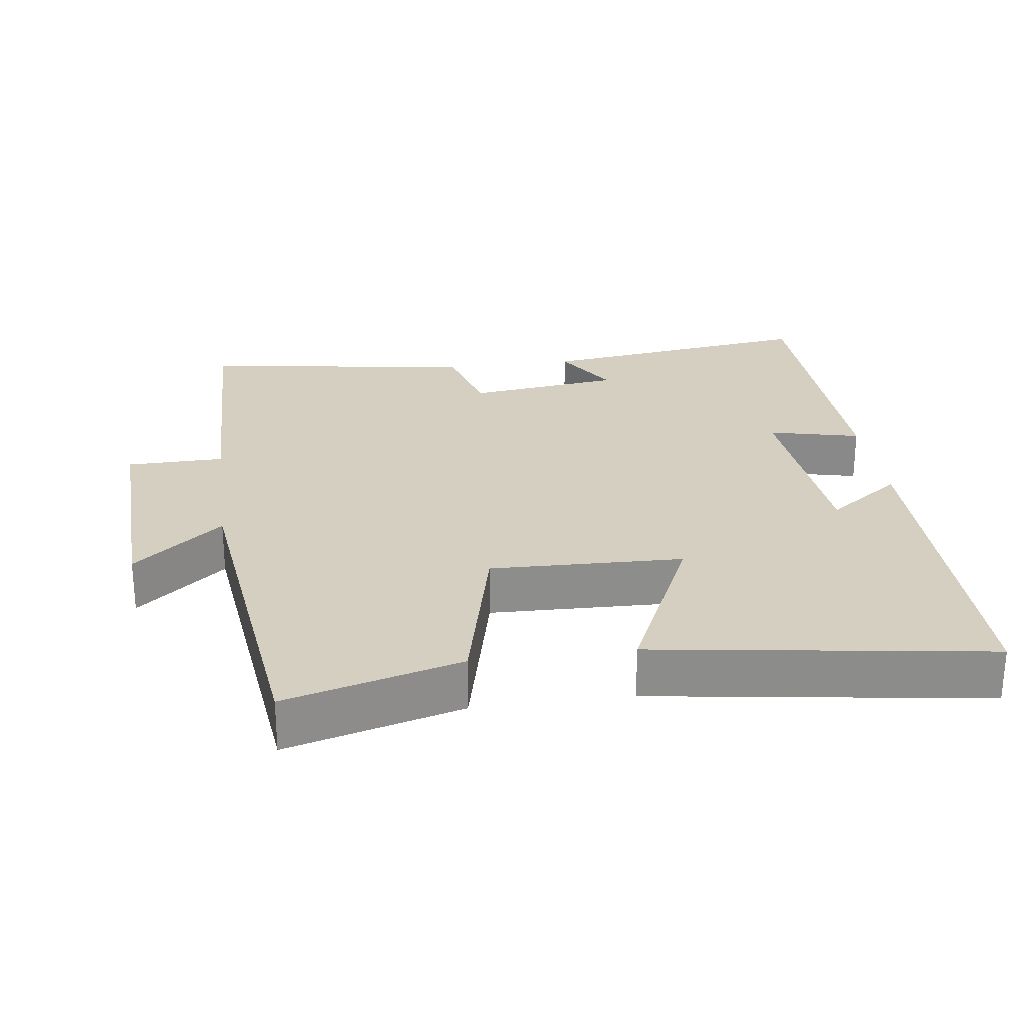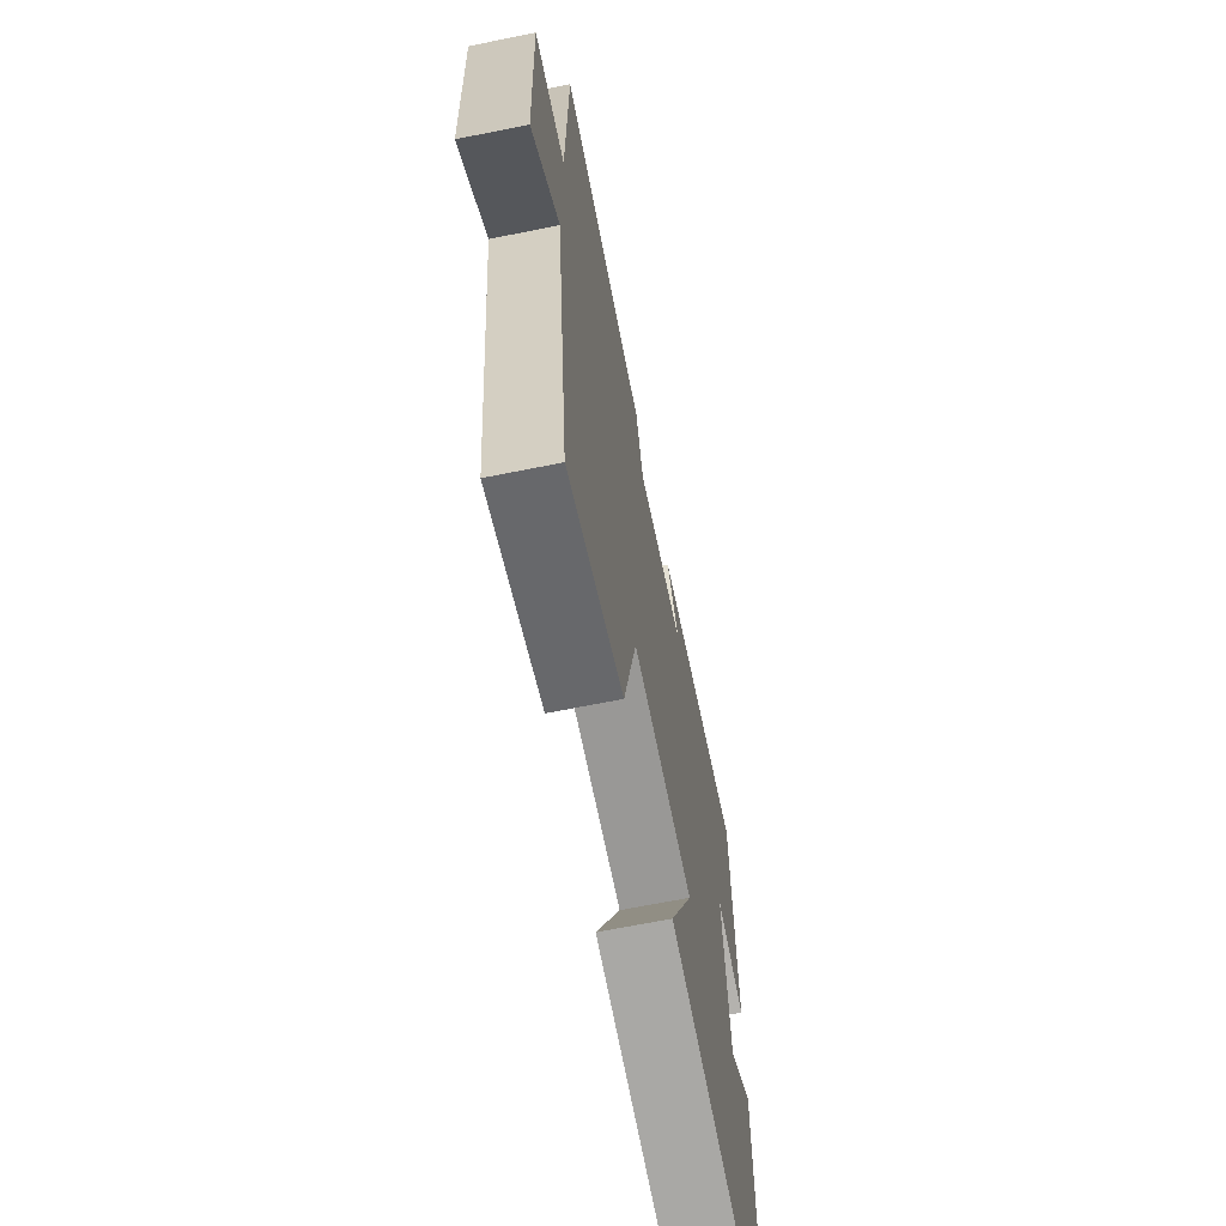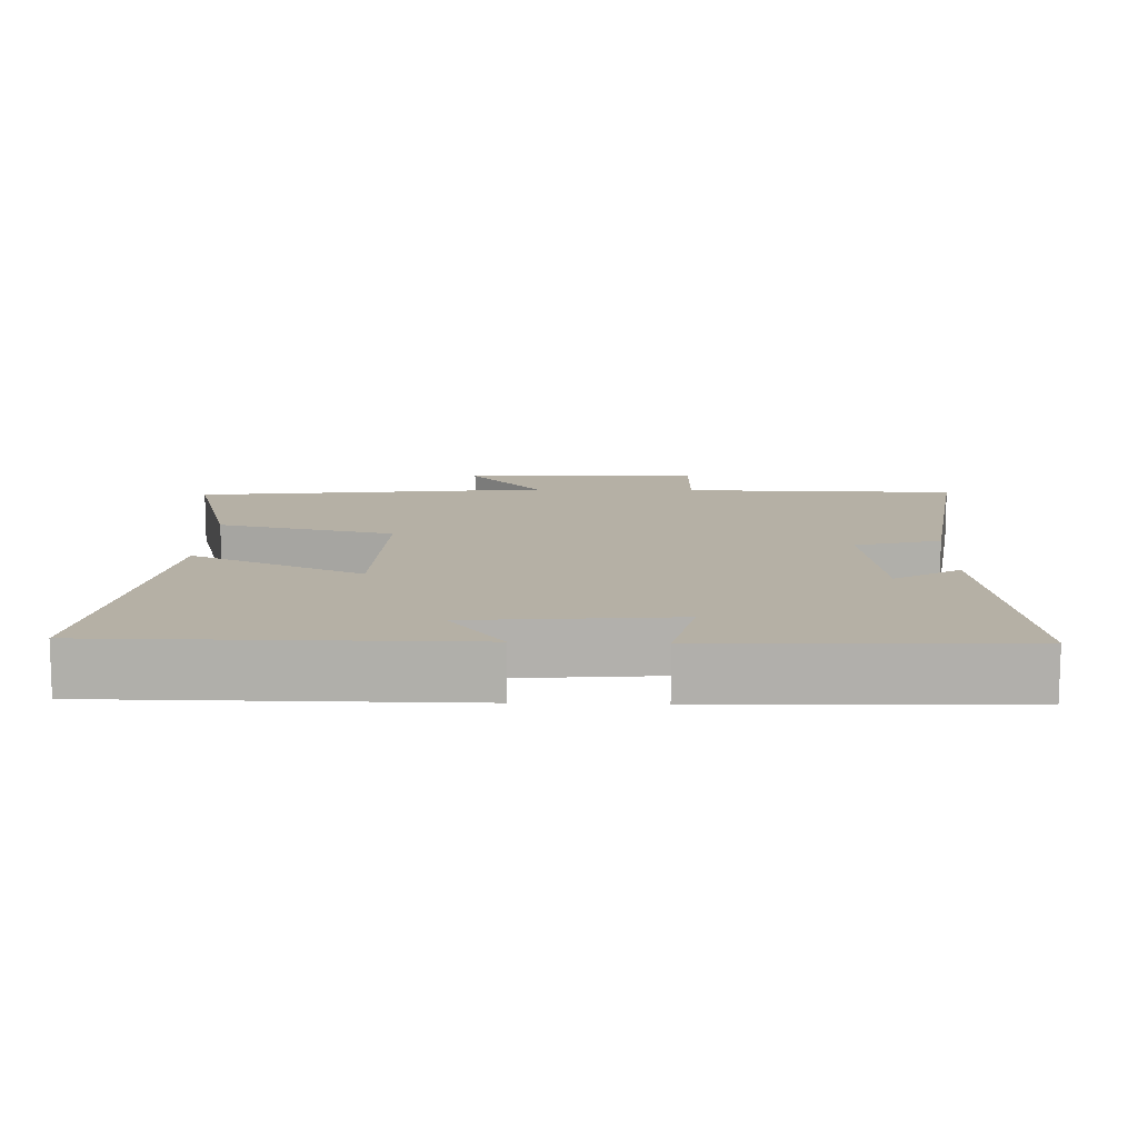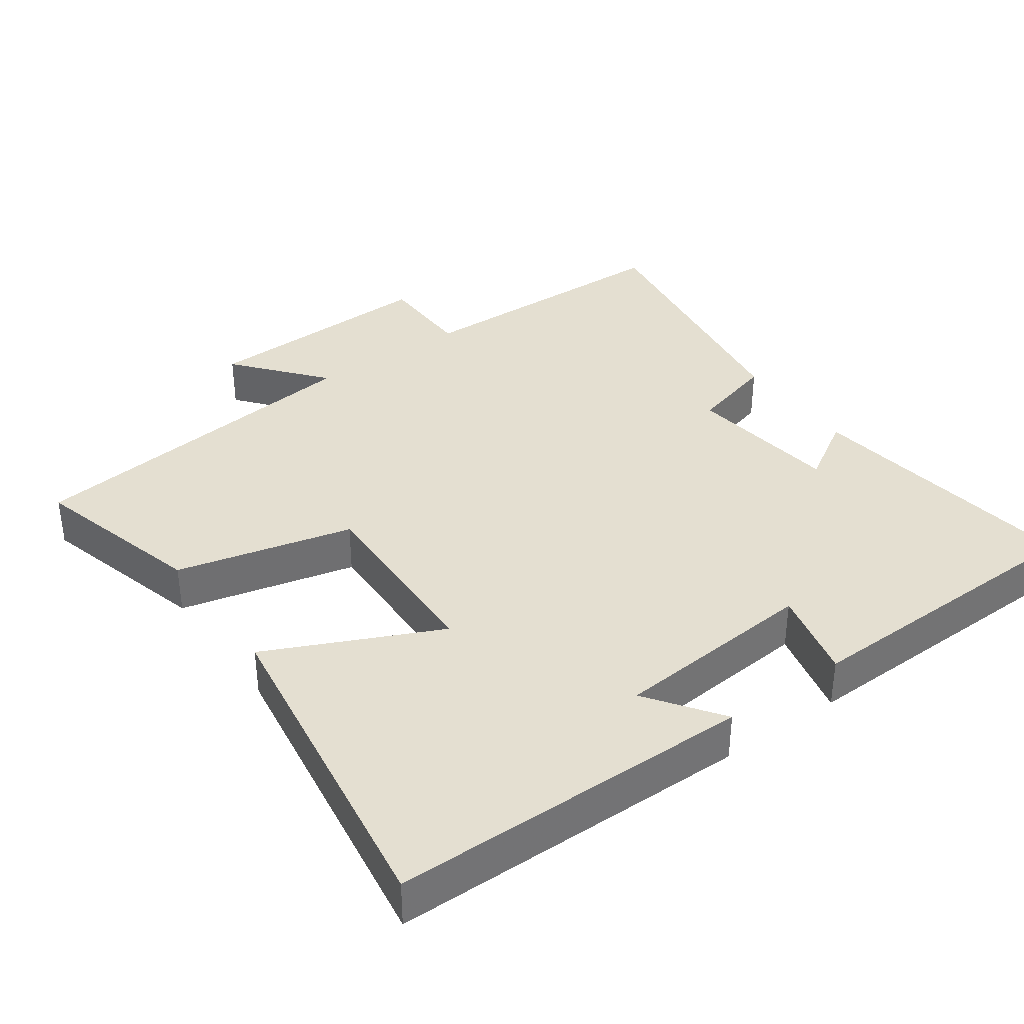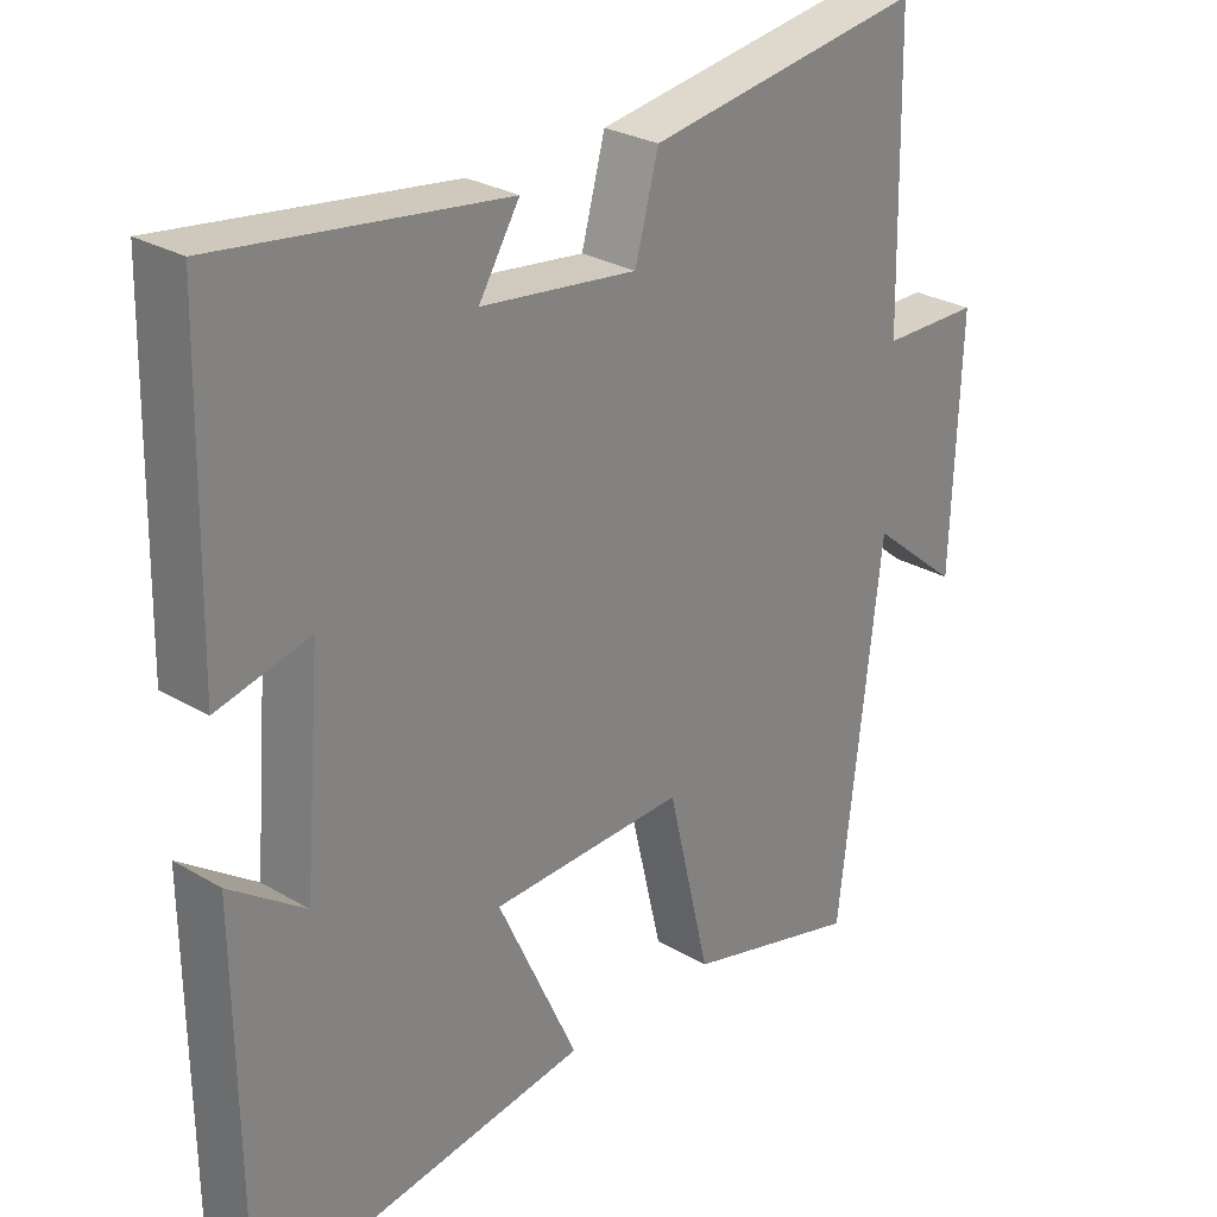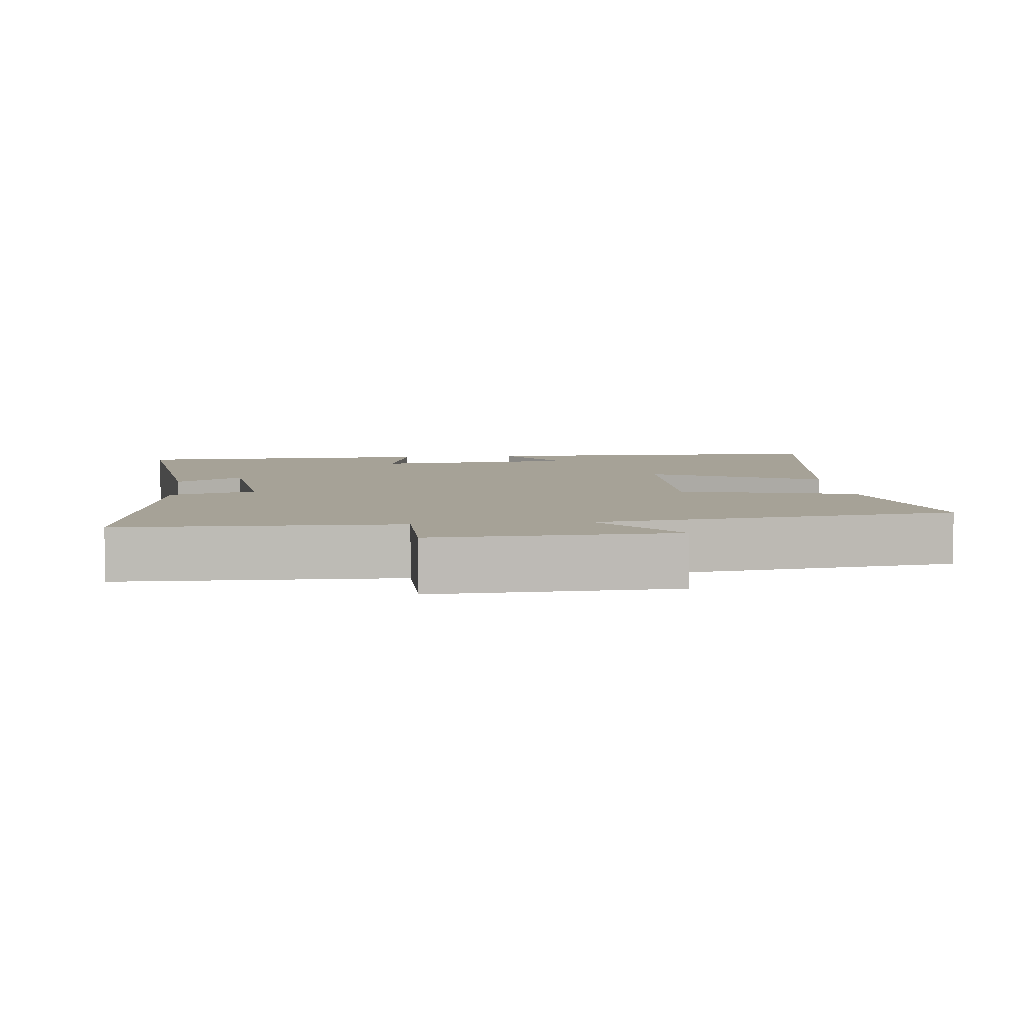
<metadata>
{"format":"obj","ext":"obj","renderer":"f3d","projection":"perspective","resolution":1024,"background":"white","views":[{"elev":25.9,"azim":172.2,"up":"+Y"},{"elev":-67.0,"azim":101.4,"up":"+Z"},{"elev":11.7,"azim":-88.5,"up":"+Y"},{"elev":36.6,"azim":-125.5,"up":"+Y"},{"elev":27.8,"azim":-48.1,"up":"+Z"},{"elev":6.5,"azim":84.1,"up":"+Y"}]}
</metadata>
<code>
v -0.496 0.07 -0.57
v -0.5 0.07 -0.059
v -0.395 0.07 -0.134
v -0.371 0.07 0.154
v -0.5 0.07 0.123
v -0.49 0.07 0.554
v -0.092 0.07 0.5
v -0.149 0.07 0.407
v 0.069 0.07 0.379
v 0.102 0.07 0.5
v 0.492 0.07 0.56
v 0.5 0.07 0.171
v 0.638 0.07 0.169
v 0.626 0.07 -0.169
v 0.5 0.07 -0.065
v 0.441 0.07 -0.567
v 0.194 0.07 -0.5
v 0.134 0.07 -0.25
v -0.138 0.07 -0.258
v -0.026 0.07 -0.5
v -0.496 0 -0.57
v -0.5 0 -0.059
v -0.395 0 -0.134
v -0.371 0 0.154
v -0.5 0 0.123
v -0.49 0 0.554
v -0.092 0 0.5
v -0.149 0 0.407
v 0.069 0 0.379
v 0.102 0 0.5
v 0.492 0 0.56
v 0.5 0 0.171
v 0.638 0 0.169
v 0.626 0 -0.169
v 0.5 0 -0.065
v 0.441 0 -0.567
v 0.194 0 -0.5
v 0.134 0 -0.25
v -0.138 0 -0.258
v -0.026 0 -0.5
f 19 20 1
f 15 16 17 18
f 15 18 19
f 12 13 14 15
f 11 12 15
f 10 11 15
f 9 10 15
f 8 9 15 19
f 6 7 8
f 5 6 8
f 4 5 8
f 3 4 8 19
f 1 2 3
f 1 3 19
f 21 40 39
f 38 37 36 35
f 39 38 35
f 35 34 33 32
f 35 32 31
f 35 31 30
f 35 30 29
f 39 35 29 28
f 28 27 26
f 28 26 25
f 28 25 24
f 39 28 24 23
f 23 22 21
f 39 23 21
f 1 21 22 2
f 2 22 23 3
f 3 23 24 4
f 4 24 25 5
f 5 25 26 6
f 6 26 27 7
f 7 27 28 8
f 8 28 29 9
f 9 29 30 10
f 10 30 31 11
f 11 31 32 12
f 12 32 33 13
f 13 33 34 14
f 14 34 35 15
f 15 35 36 16
f 16 36 37 17
f 17 37 38 18
f 18 38 39 19
f 19 39 40 20
f 20 40 21 1

</code>
